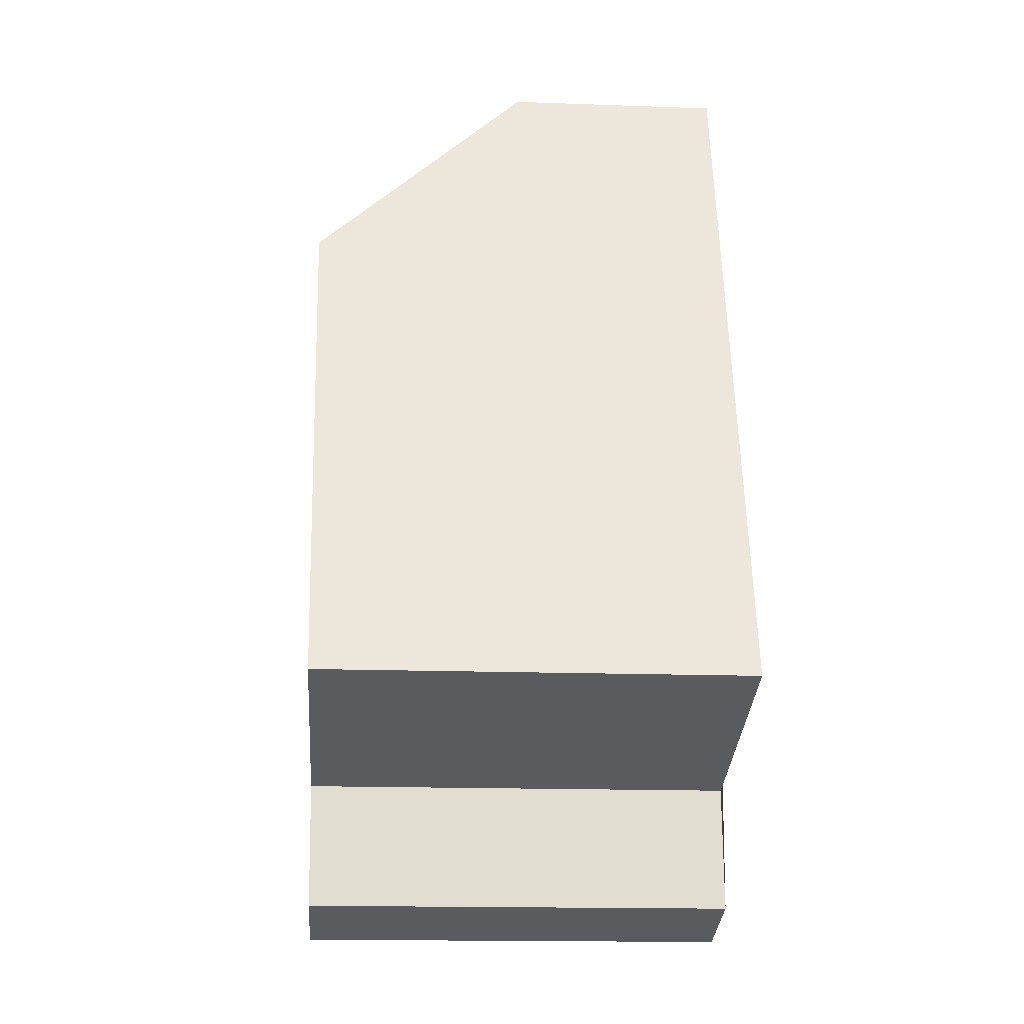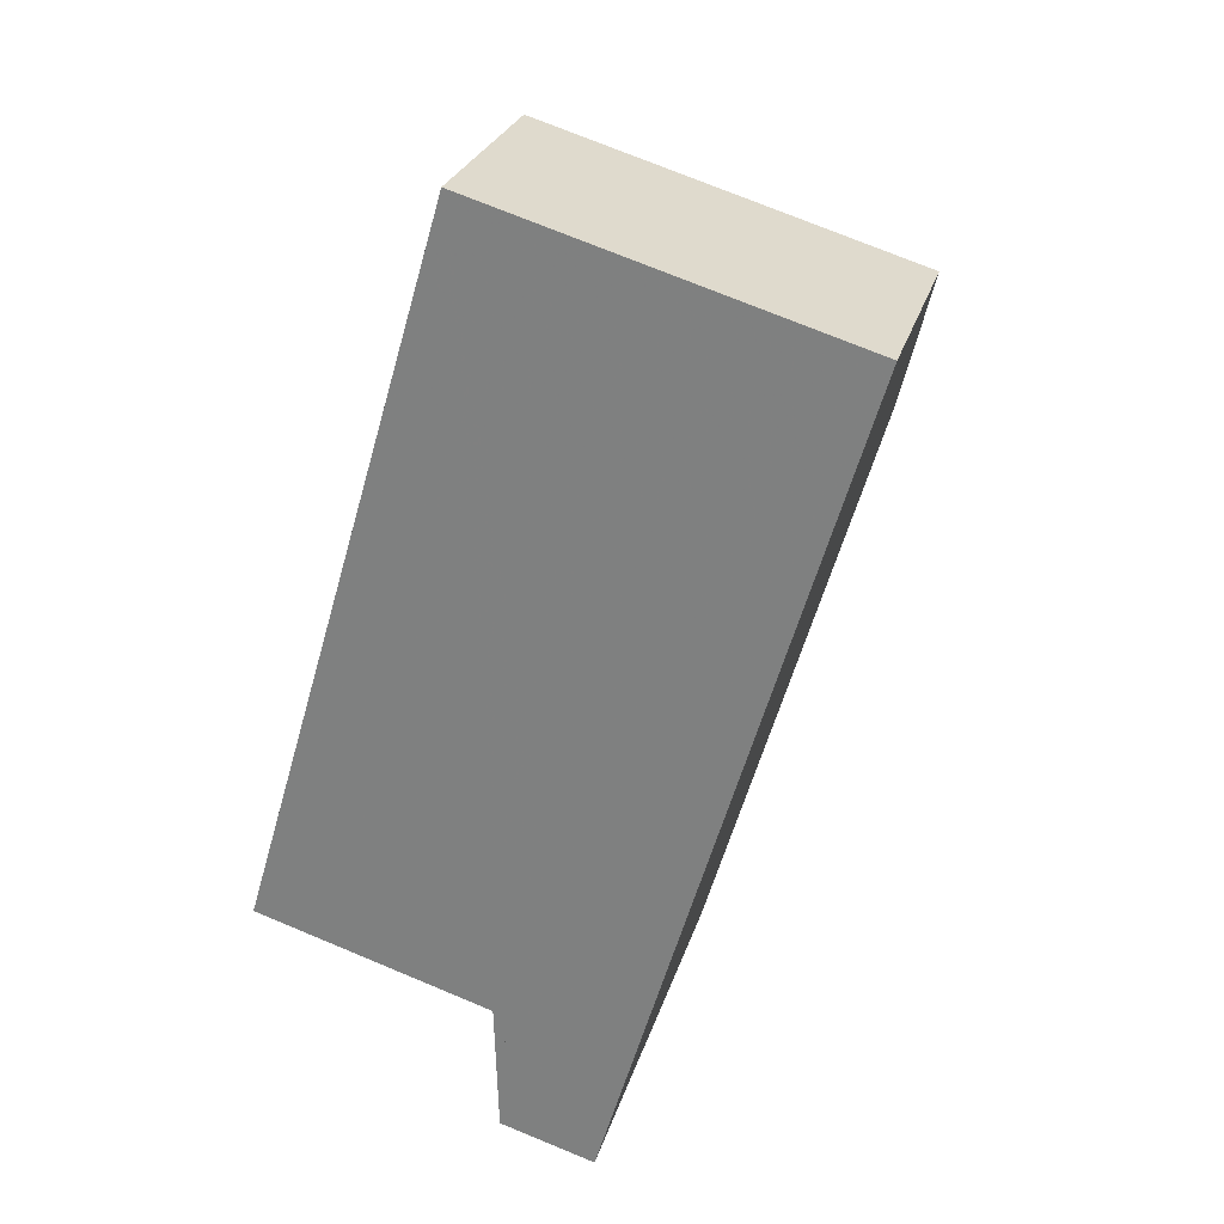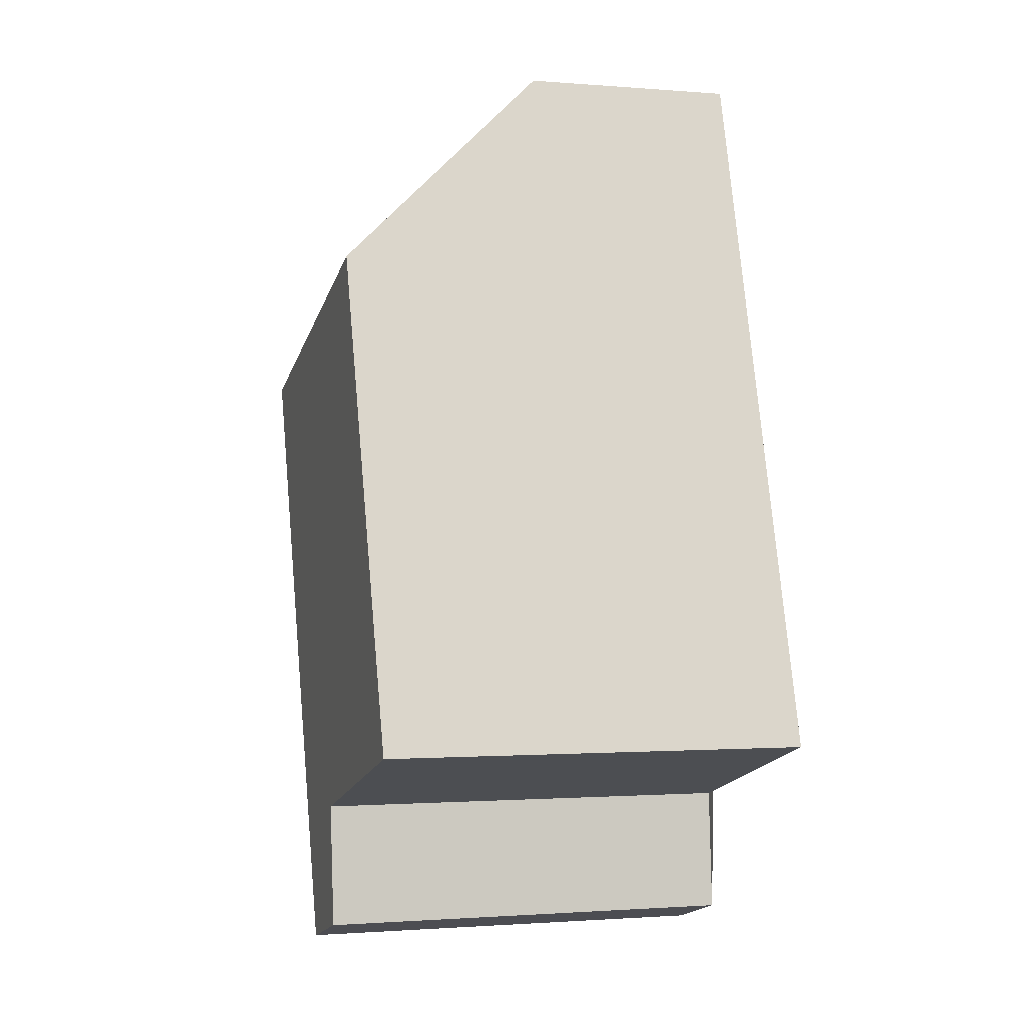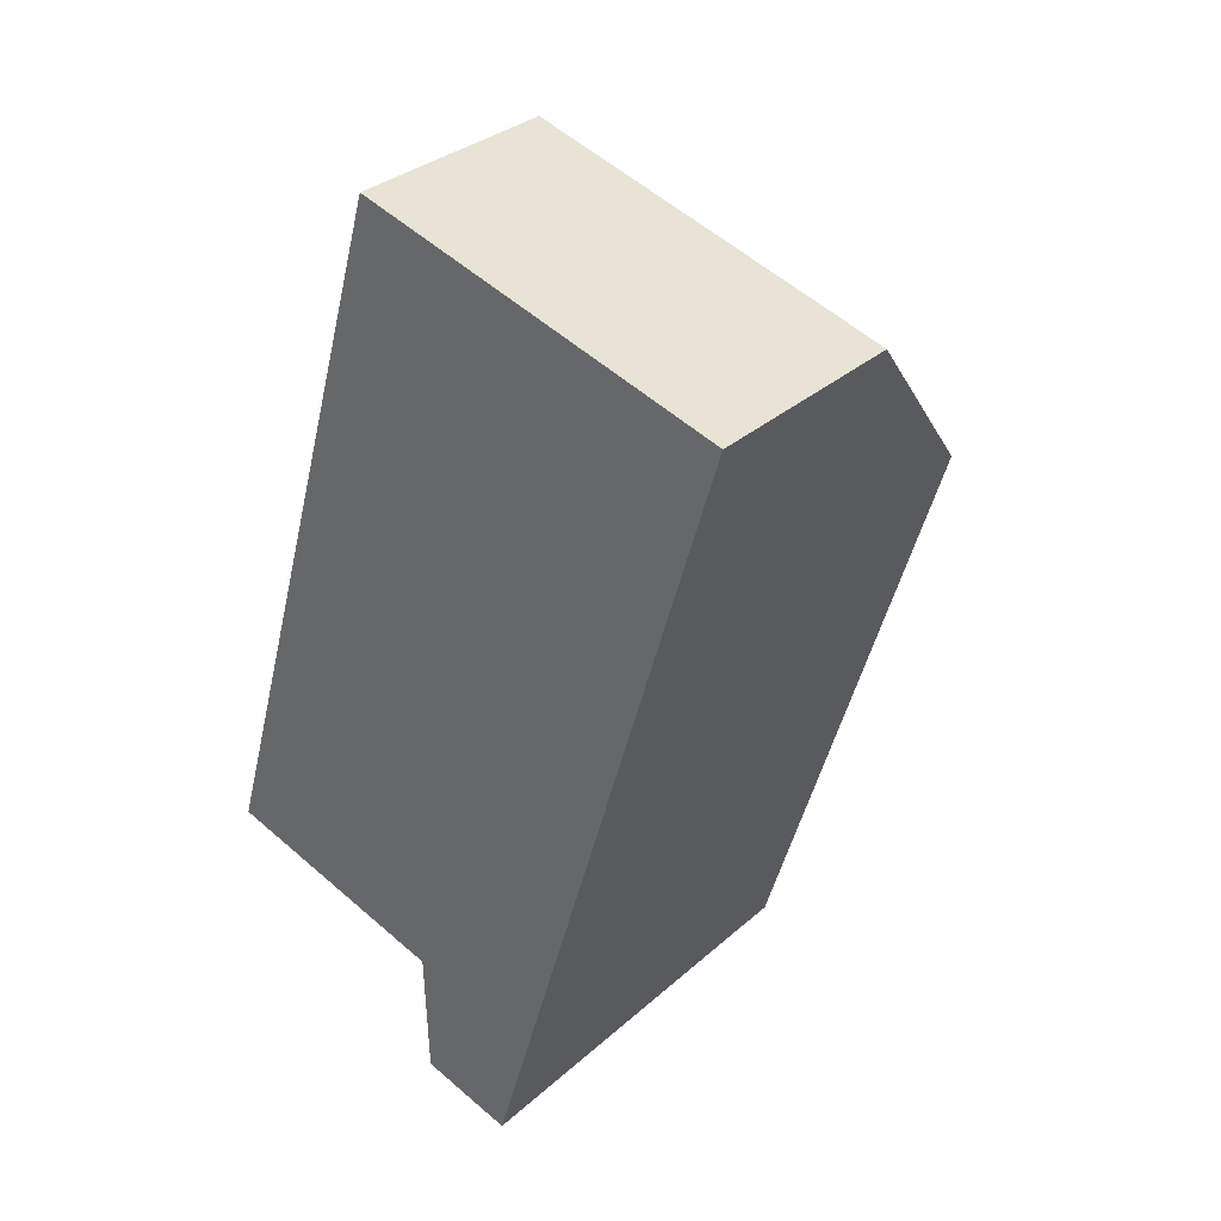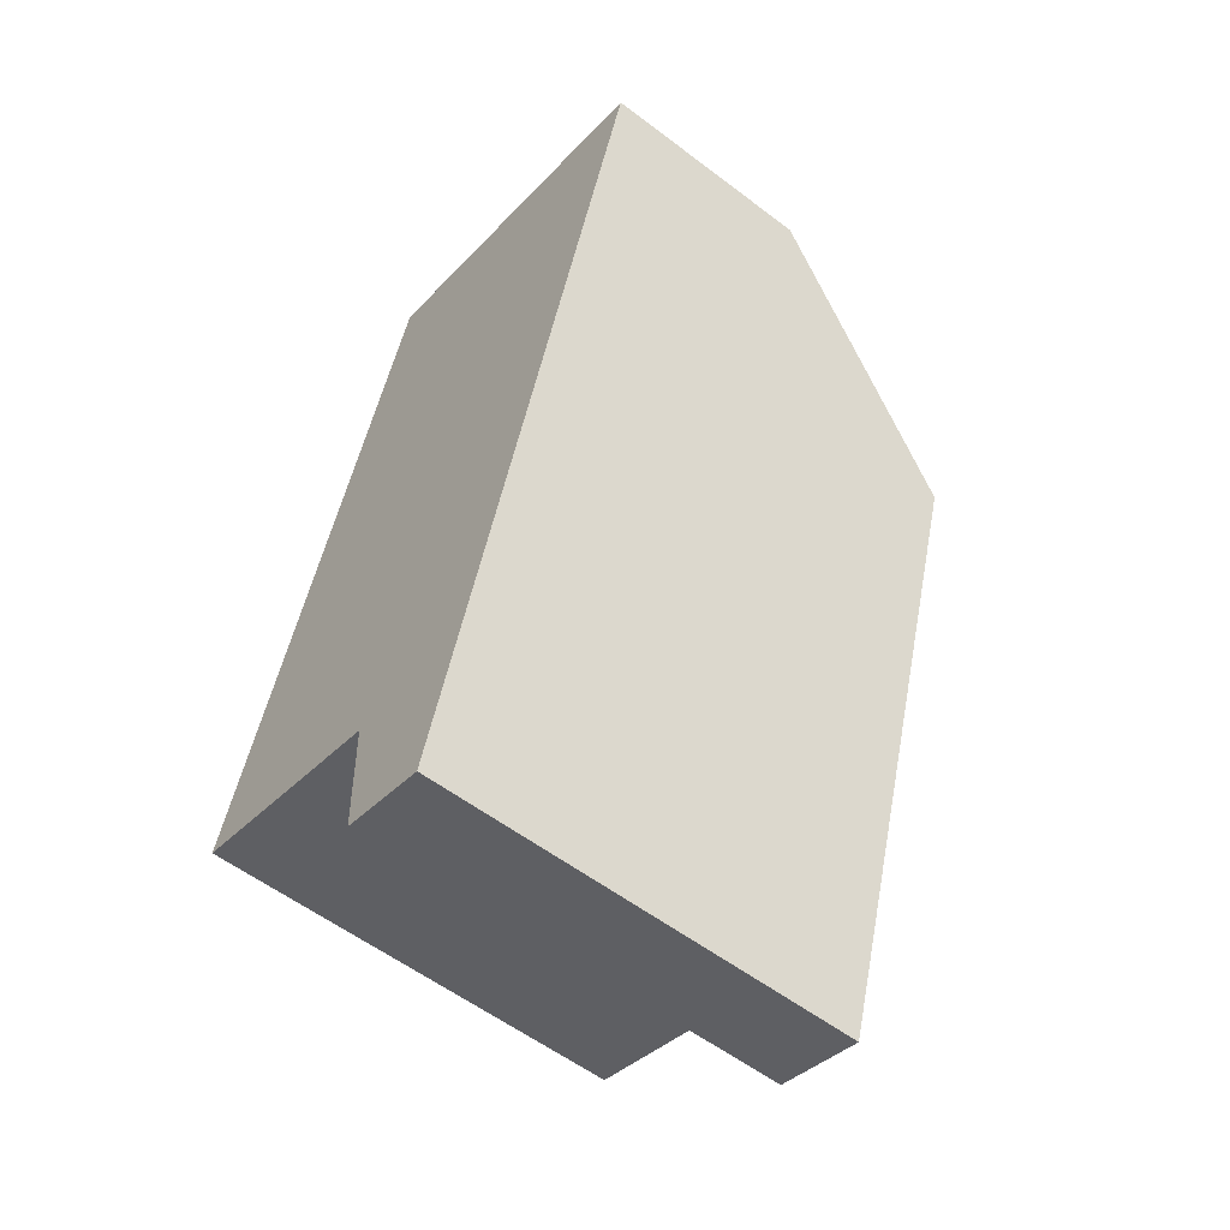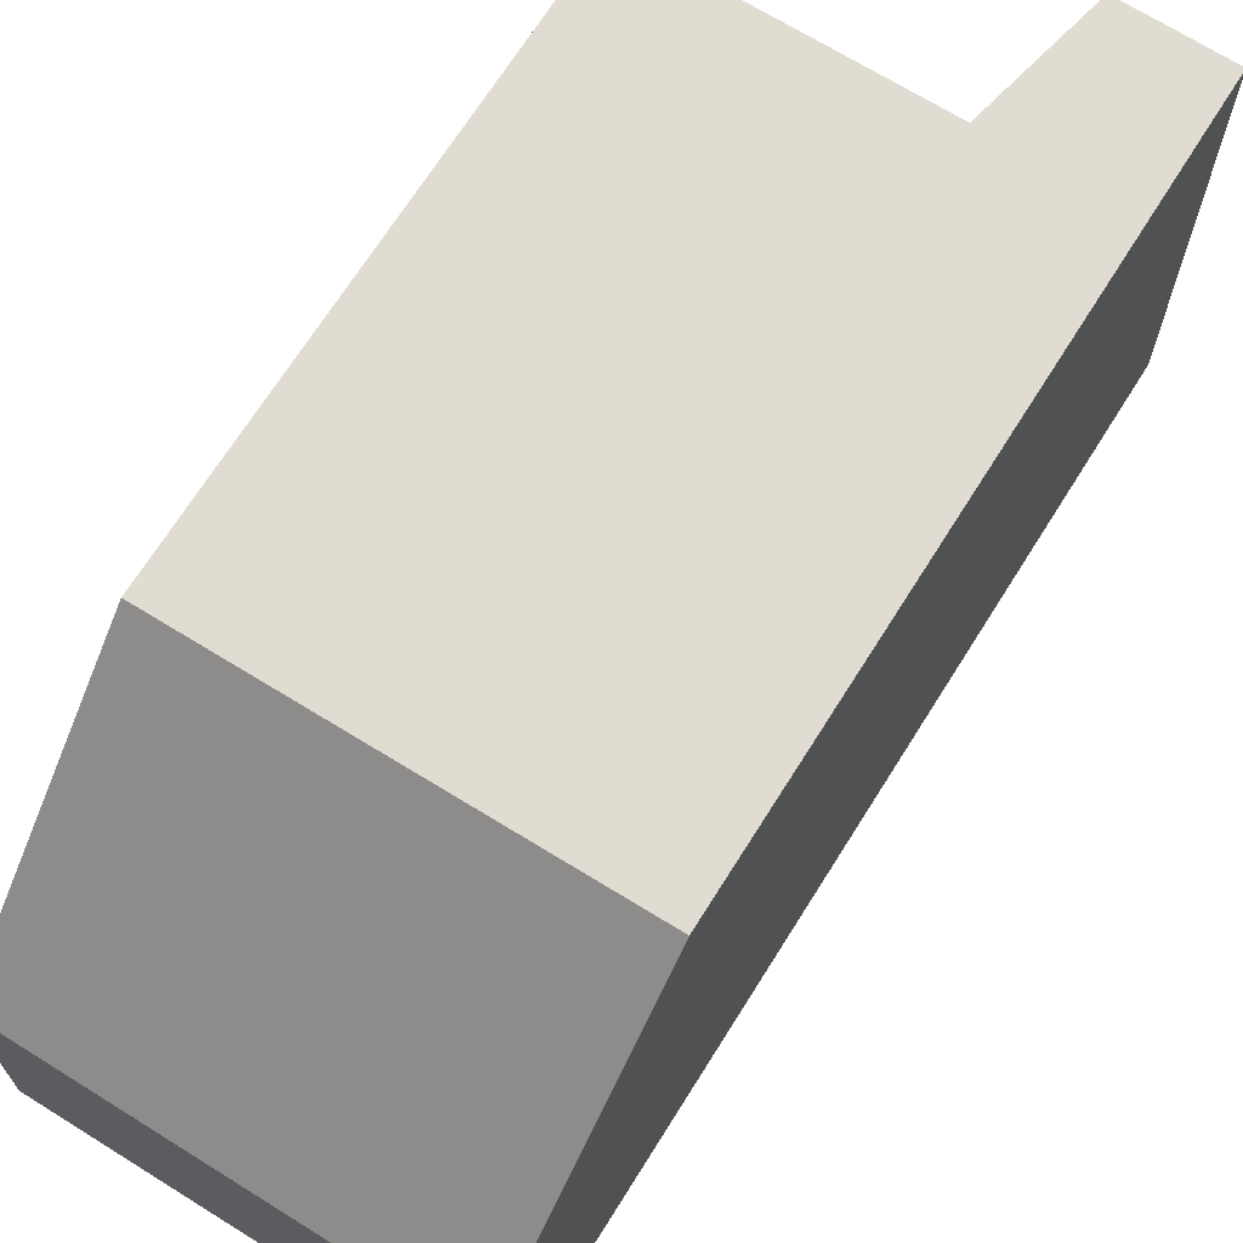
<metadata>
{"format":"obj","ext":"obj","renderer":"f3d","projection":"perspective","resolution":1024,"background":"white","views":[{"elev":-16.4,"azim":85.8,"up":"+Y"},{"elev":26.8,"azim":-164.7,"up":"+Y"},{"elev":-1.3,"azim":73.2,"up":"+Y"},{"elev":32.1,"azim":-140.8,"up":"+Y"},{"elev":-56.7,"azim":-128.4,"up":"+Y"},{"elev":69.6,"azim":-131.6,"up":"+Z"}]}
</metadata>
<code>
v -1080 -2669 5.549
v -1083 -2670 5.55
v -1083 -2671 5.534
v -1084 -2672 5.535
v -1087 -2661 2.776
v -1082 -2660 2.797
v -1086 -2664 5.618
v -1082 -2662 5.617
v -1086 -2664 5.618
v -1084 -2672 5.535
v -1084 -2670 5.552
v -1080 -2669 5.551
v -1084 -2670 5.552
v -1082 -2662 5.617
v -1086 -2664 5.618
v -1086 -2664 5.618
v -1087 -2661 2.776
v -1087 -2661 2.844
v -1082 -2660 2.851
v -1087 -2661 2.844
v -1082 -2660 2.851
v -1082 -2662 5.617
v -1080 -2669 5.549
v -1080 -2669 5.551
v -1082 -2662 5.617
v -1082 -2660 2.797
v -1080 -2668 5.552
v -1080 -2668 5.552
v -1084 -2670 5.553
v -1084 -2670 5.553
v -1083 -2671 5.534
v -1083 -2671 5.534
v -1085 -2663 5.618
v -1086 -2661 2.846
v -1086 -2661 2.782
v -1083 -2670 5.552
v -1083 -2671 5.539
v -1085 -2663 5.618
v -1083 -2669 5.553
v -1080 -2669 5.549
v -1080 -2669 5.549
v -1080 -2669 -8.882e-16
v -1080 -2669 0
v -1083 -2671 5.539
v -1083 -2670 5.55
v -1083 -2670 0
v -1083 -2671 0
v -1083 -2671 5.534
v -1083 -2671 5.534
v -1083 -2671 0
v -1083 -2671 0
v -1084 -2670 5.552
v -1084 -2672 5.535
v -1084 -2672 0
v -1084 -2670 0
v -1087 -2661 2.776
v -1087 -2661 2.776
v -1087 -2661 0
v -1087 -2661 0
v -1082 -2660 2.851
v -1082 -2660 2.797
v -1082 -2660 0
v -1082 -2660 0
v -1080 -2668 5.552
v -1082 -2662 5.617
v -1082 -2662 8.882e-16
v -1080 -2668 0
v -1084 -2672 5.535
v -1084 -2672 5.535
v -1084 -2672 0
v -1084 -2672 0
v -1080 -2669 5.549
v -1080 -2669 5.551
v -1080 -2669 0
v -1080 -2669 -8.882e-16
v -1084 -2670 5.553
v -1084 -2670 5.552
v -1084 -2670 0
v -1084 -2670 0
v -1087 -2661 2.844
v -1086 -2664 5.618
v -1086 -2664 0
v -1087 -2661 -4.441e-16
v -1086 -2661 2.782
v -1087 -2661 2.776
v -1087 -2661 0
v -1086 -2661 4.441e-16
v -1082 -2662 5.617
v -1082 -2660 2.851
v -1082 -2660 0
v -1082 -2662 8.882e-16
v -1087 -2661 2.776
v -1087 -2661 2.844
v -1087 -2661 -4.441e-16
v -1087 -2661 0
v -1083 -2670 5.55
v -1080 -2669 5.549
v -1080 -2669 0
v -1083 -2670 0
v -1082 -2660 2.797
v -1082 -2660 2.797
v -1082 -2660 0
v -1082 -2660 0
v -1080 -2669 5.551
v -1080 -2668 5.552
v -1080 -2668 0
v -1080 -2669 0
v -1086 -2664 5.618
v -1084 -2670 5.553
v -1084 -2670 0
v -1086 -2664 0
v -1083 -2671 5.534
v -1083 -2671 5.534
v -1083 -2671 0
v -1083 -2671 0
v -1084 -2672 5.535
v -1083 -2671 5.534
v -1083 -2671 0
v -1084 -2672 0
v -1082 -2660 2.797
v -1086 -2661 2.782
v -1086 -2661 4.441e-16
v -1082 -2660 0
v -1083 -2671 5.534
v -1083 -2671 5.539
v -1083 -2671 0
v -1083 -2671 0
v -1087 -2661 0
v -1082 -2660 0
v -1080 -2669 0
v -1083 -2670 0
v -1083 -2671 0
v -1084 -2672 0
f 11 10 4 13
f 34 21 22 33
f 24 12 1 23
f 28 25 8 27
f 30 7 9 29
f 18 16 15 20
f 35 26 21 34
f 20 5 17 18
f 21 19 14 22
f 37 31 32 10 11 36
f 39 29 9 38
f 26 6 19 21
f 27 12 24 28
f 29 11 13 30
f 36 11 29 39
f 31 3 32
f 33 16 18 34
f 34 18 17 35
f 36 24 23 2 37
f 38 25 28 39
f 39 28 24 36
f 41 42 43 40
f 45 46 47 44
f 49 50 51 48
f 53 54 55 52
f 57 58 59 56
f 61 62 63 60
f 65 66 67 64
f 69 70 71 68
f 73 74 75 72
f 77 78 79 76
f 81 82 83 80
f 85 86 87 84
f 89 90 91 88
f 93 94 95 92
f 97 98 99 96
f 101 102 103 100
f 105 106 107 104
f 109 110 111 108
f 113 114 115 112
f 117 118 119 116
f 121 122 123 120
f 125 126 127 124
f 129 130 131 132 133 128

</code>
